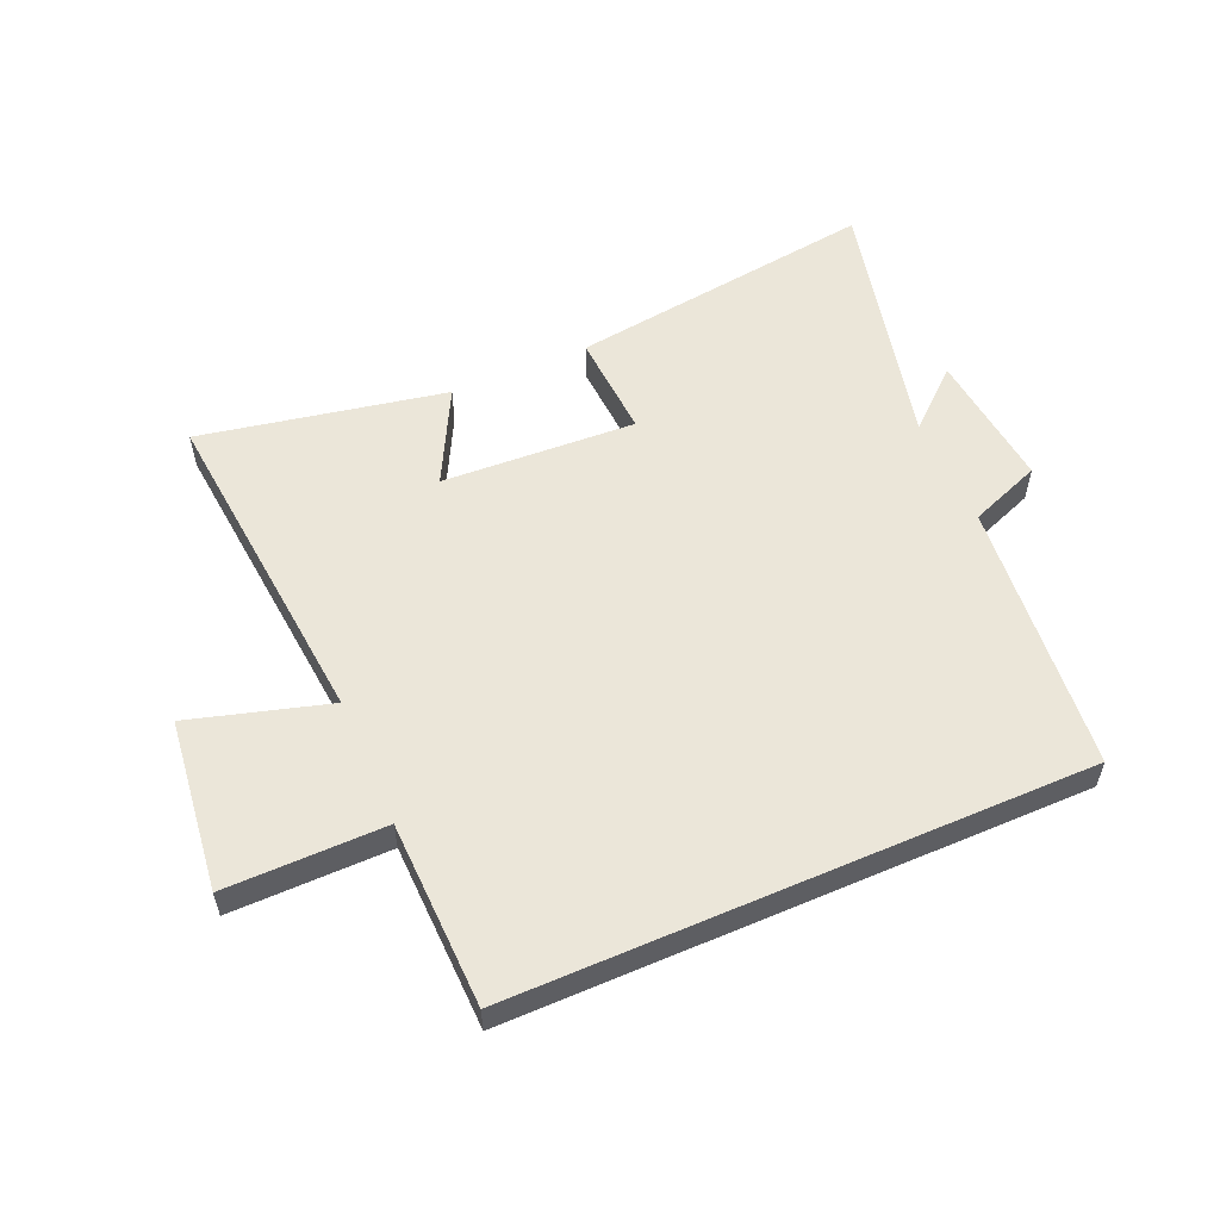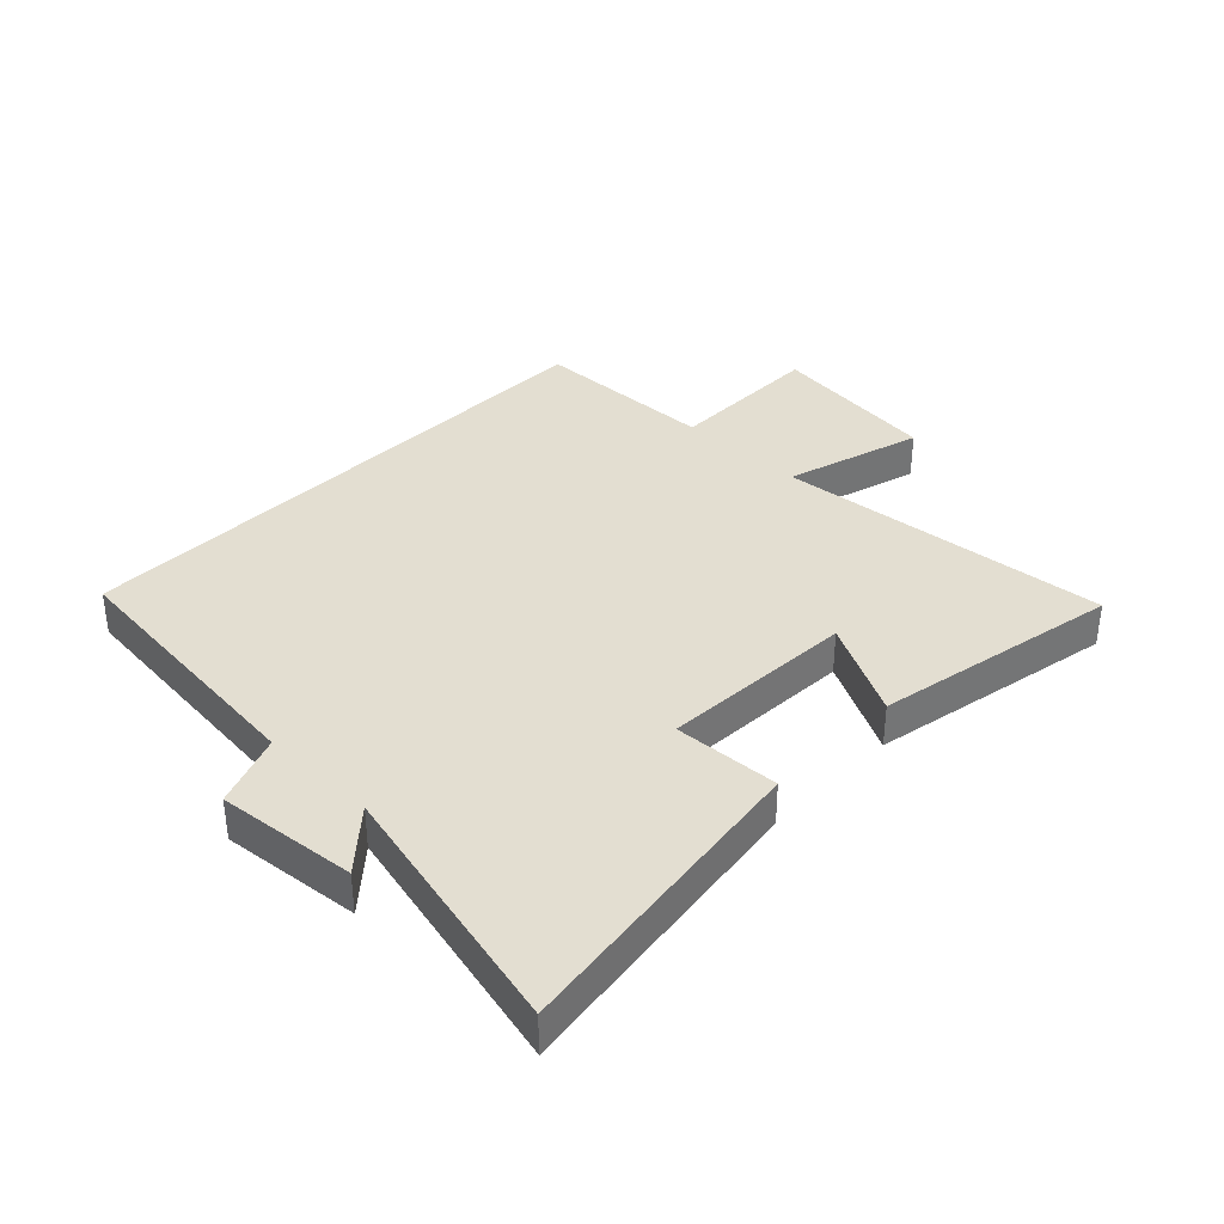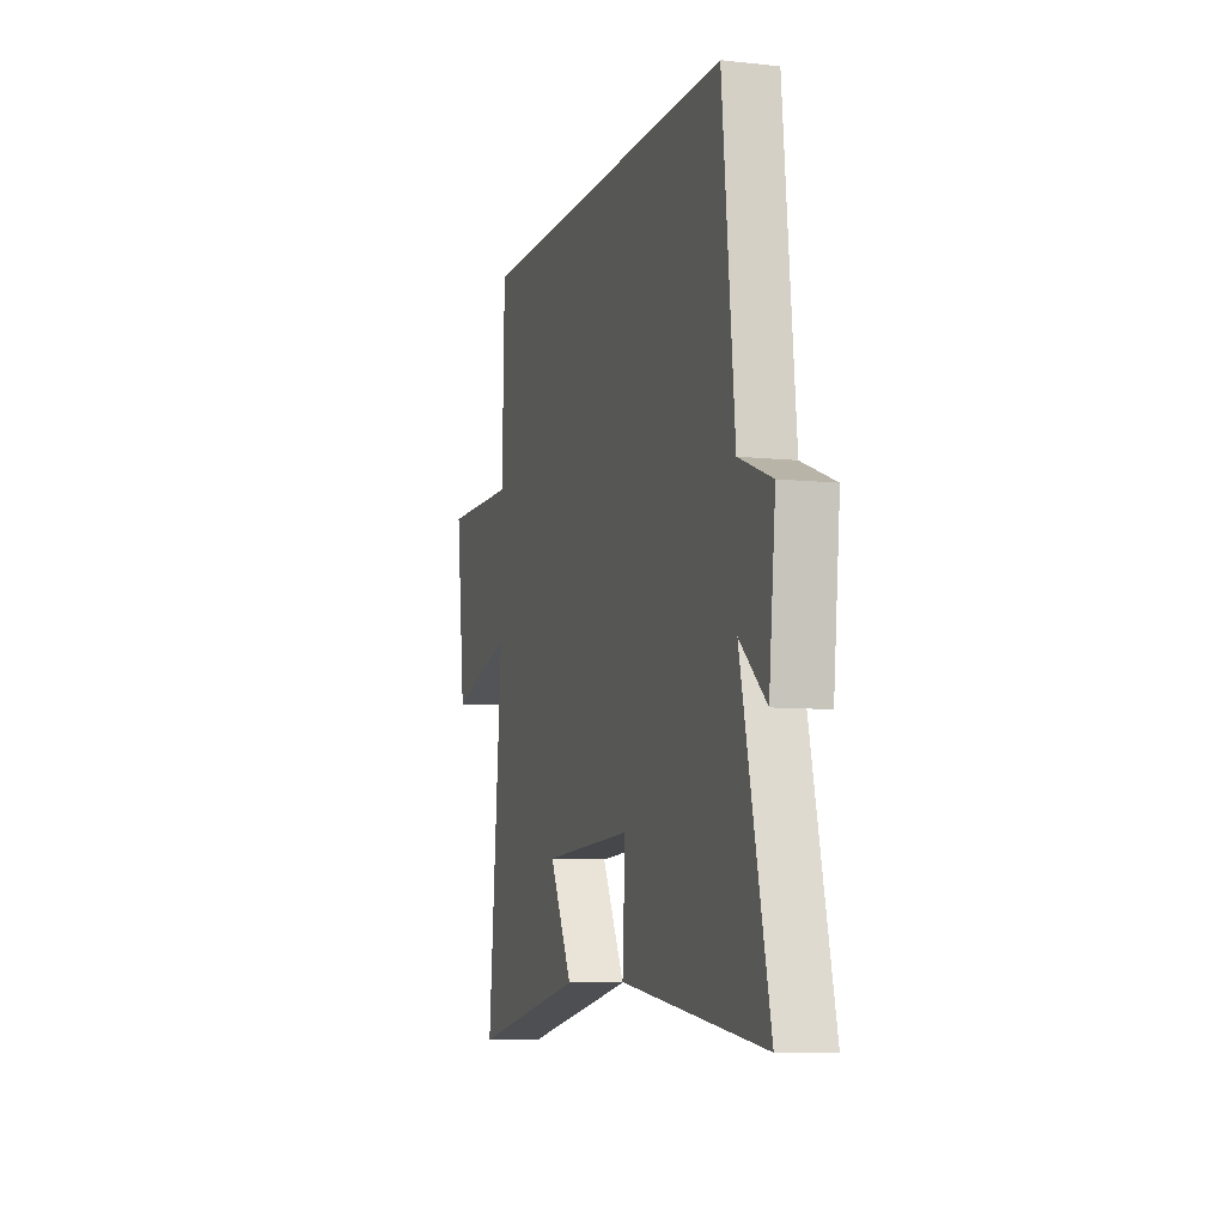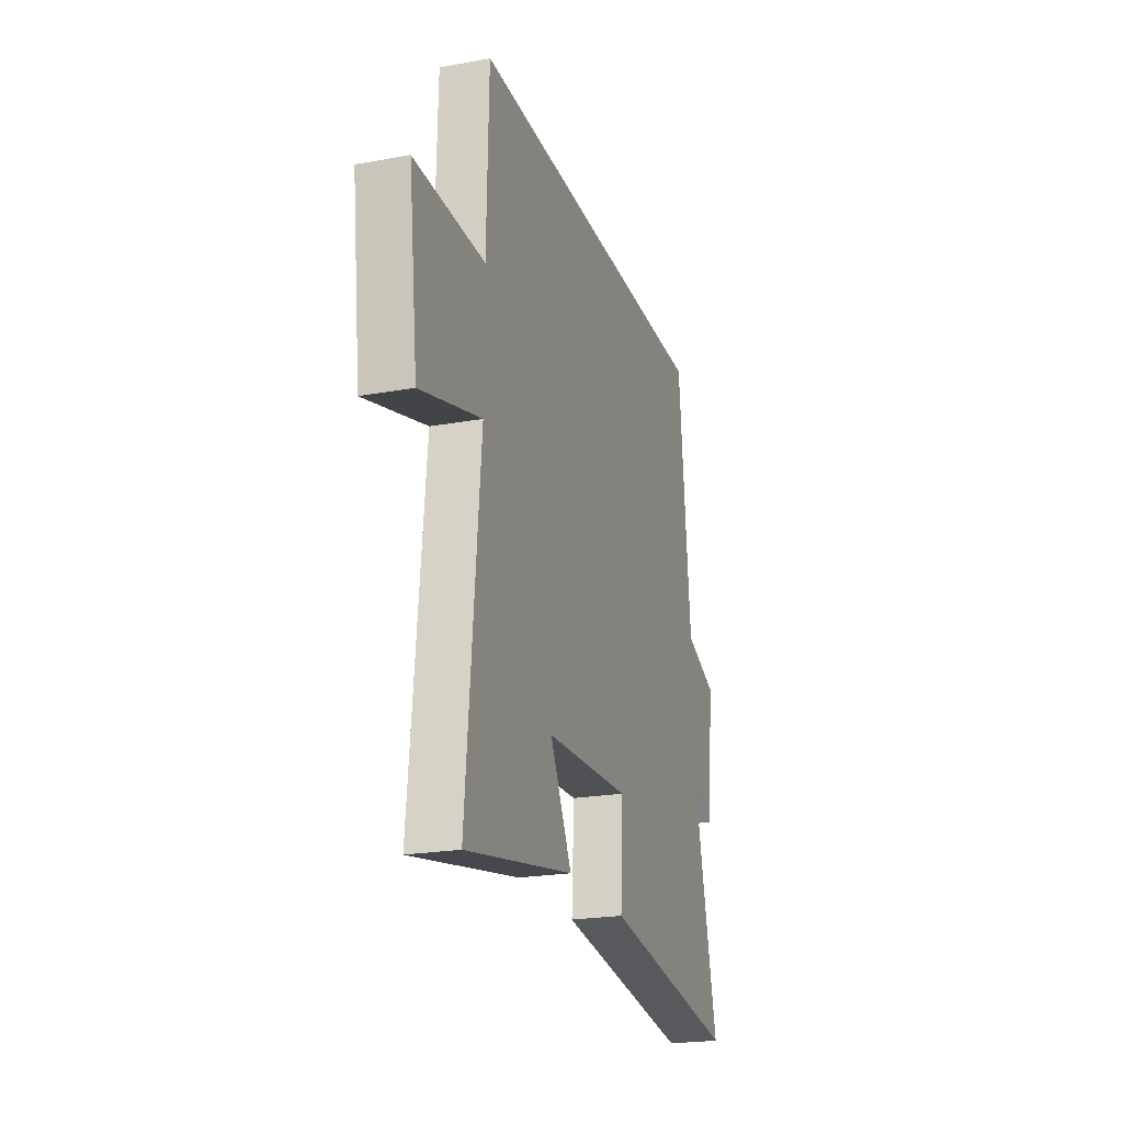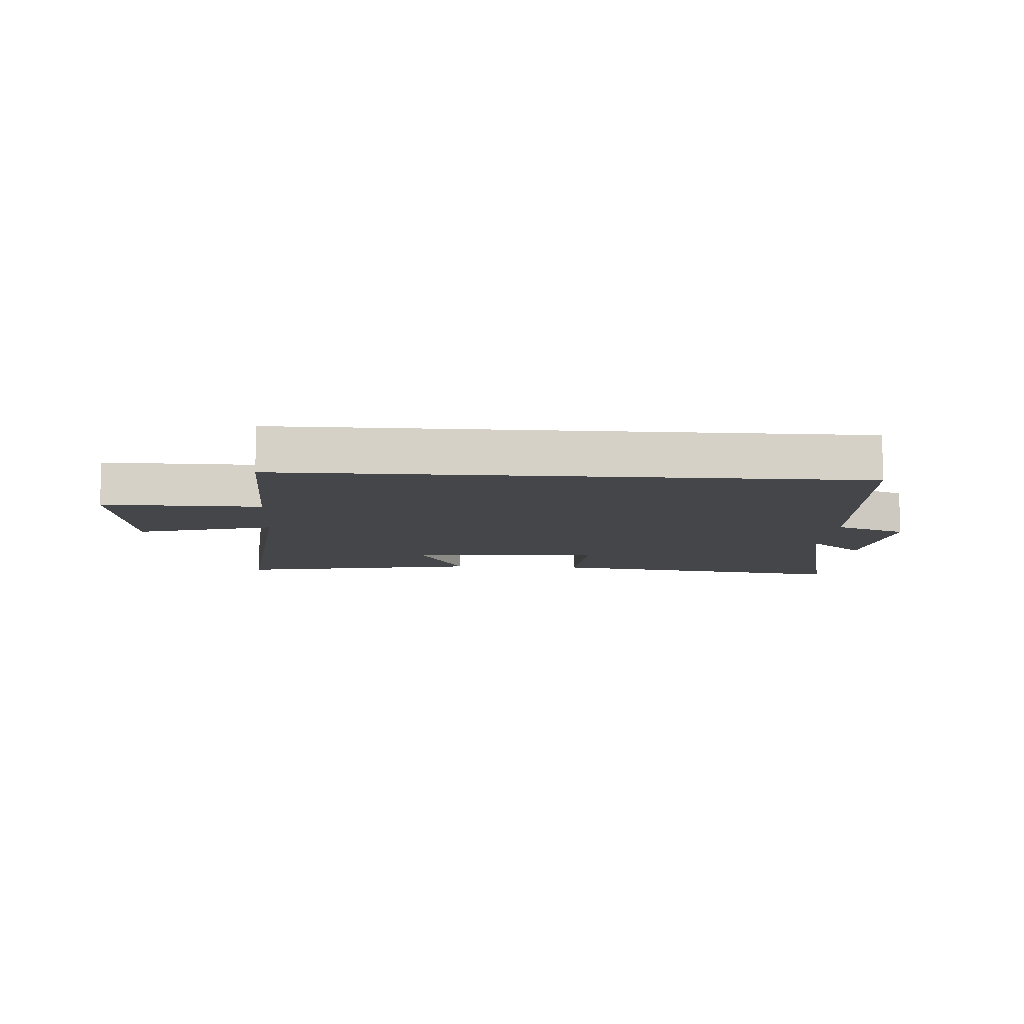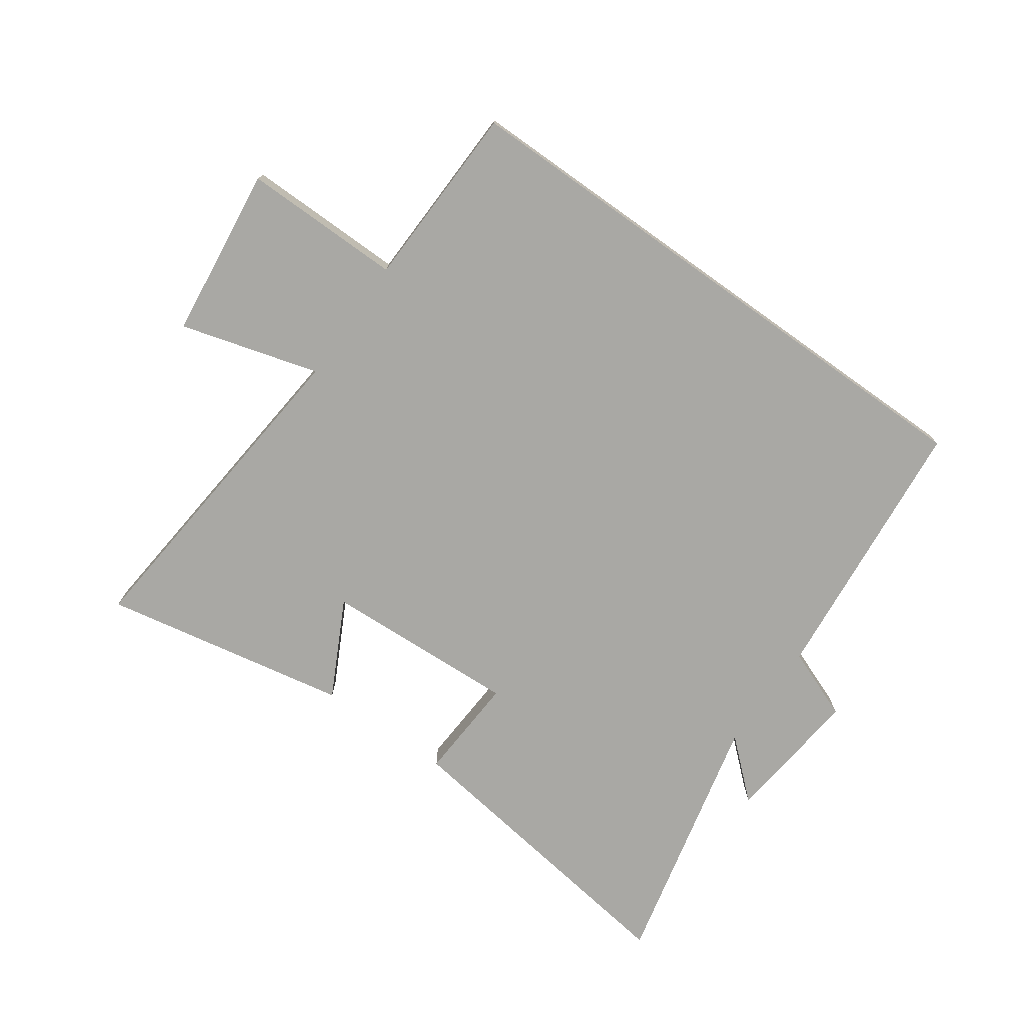
<metadata>
{"format":"obj","ext":"obj","renderer":"f3d","projection":"perspective","resolution":1024,"background":"white","views":[{"elev":55.6,"azim":-23.5,"up":"+Y"},{"elev":36.1,"azim":134.2,"up":"+Y"},{"elev":-8.0,"azim":73.3,"up":"+Z"},{"elev":-22.3,"azim":-72.5,"up":"+Z"},{"elev":-9.5,"azim":-4.0,"up":"+Y"},{"elev":-74.9,"azim":-35.4,"up":"+Y"}]}
</metadata>
<code>
v -0.552 0.07 -0.578
v -0.5 0.07 -0.023
v -0.729 0.07 -0.089
v -0.763 0.07 0.195
v -0.5 0.07 0.193
v -0.492 0.07 0.5
v 0.456 0.07 0.5
v 0.5 0.07 0.049
v 0.619 0.07 0.003
v 0.595 0.07 -0.227
v 0.5 0.07 -0.143
v 0.6 0.07 -0.571
v 0.086 0.07 -0.5
v 0.096 0.07 -0.325
v -0.226 0.07 -0.341
v -0.144 0.07 -0.5
v -0.552 0 -0.578
v -0.5 0 -0.023
v -0.729 0 -0.089
v -0.763 0 0.195
v -0.5 0 0.193
v -0.492 0 0.5
v 0.456 0 0.5
v 0.5 0 0.049
v 0.619 0 0.003
v 0.595 0 -0.227
v 0.5 0 -0.143
v 0.6 0 -0.571
v 0.086 0 -0.5
v 0.096 0 -0.325
v -0.226 0 -0.341
v -0.144 0 -0.5
f 15 16 1 2
f 14 15 2
f 11 12 13 14
f 11 14 2
f 8 9 10 11
f 8 11 2
f 5 6 7 8
f 5 8 2
f 2 3 4 5
f 18 17 32 31
f 18 31 30
f 30 29 28 27
f 18 30 27
f 27 26 25 24
f 18 27 24
f 24 23 22 21
f 18 24 21
f 21 20 19 18
f 1 17 18 2
f 2 18 19 3
f 3 19 20 4
f 4 20 21 5
f 5 21 22 6
f 6 22 23 7
f 7 23 24 8
f 8 24 25 9
f 9 25 26 10
f 10 26 27 11
f 11 27 28 12
f 12 28 29 13
f 13 29 30 14
f 14 30 31 15
f 15 31 32 16
f 16 32 17 1

</code>
